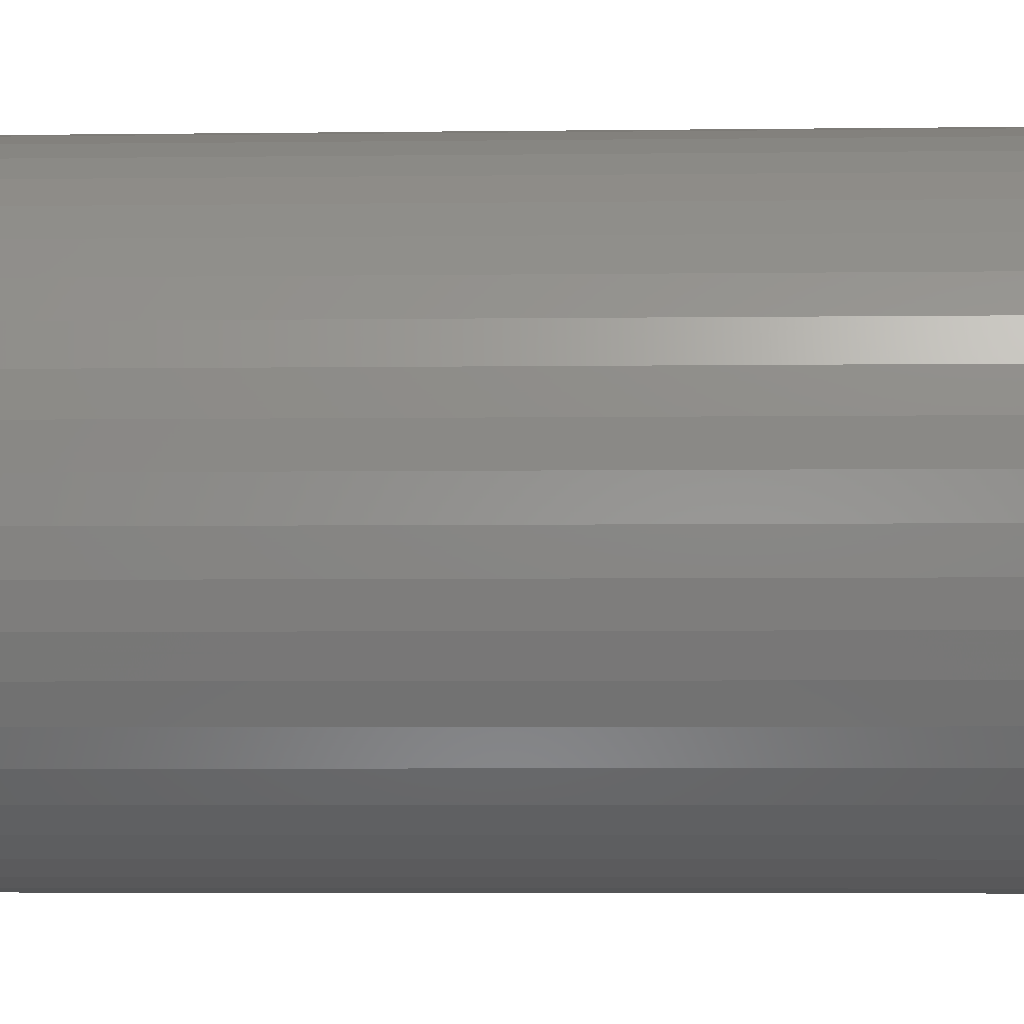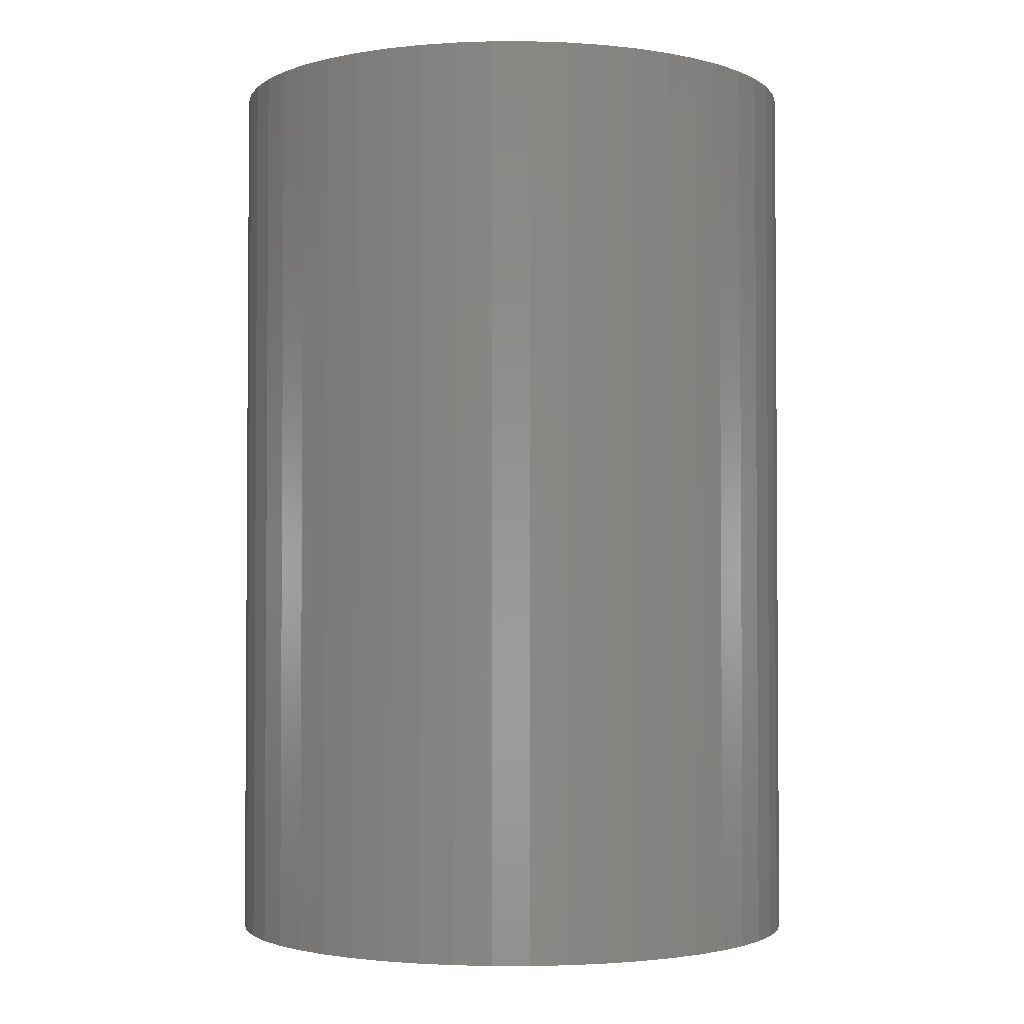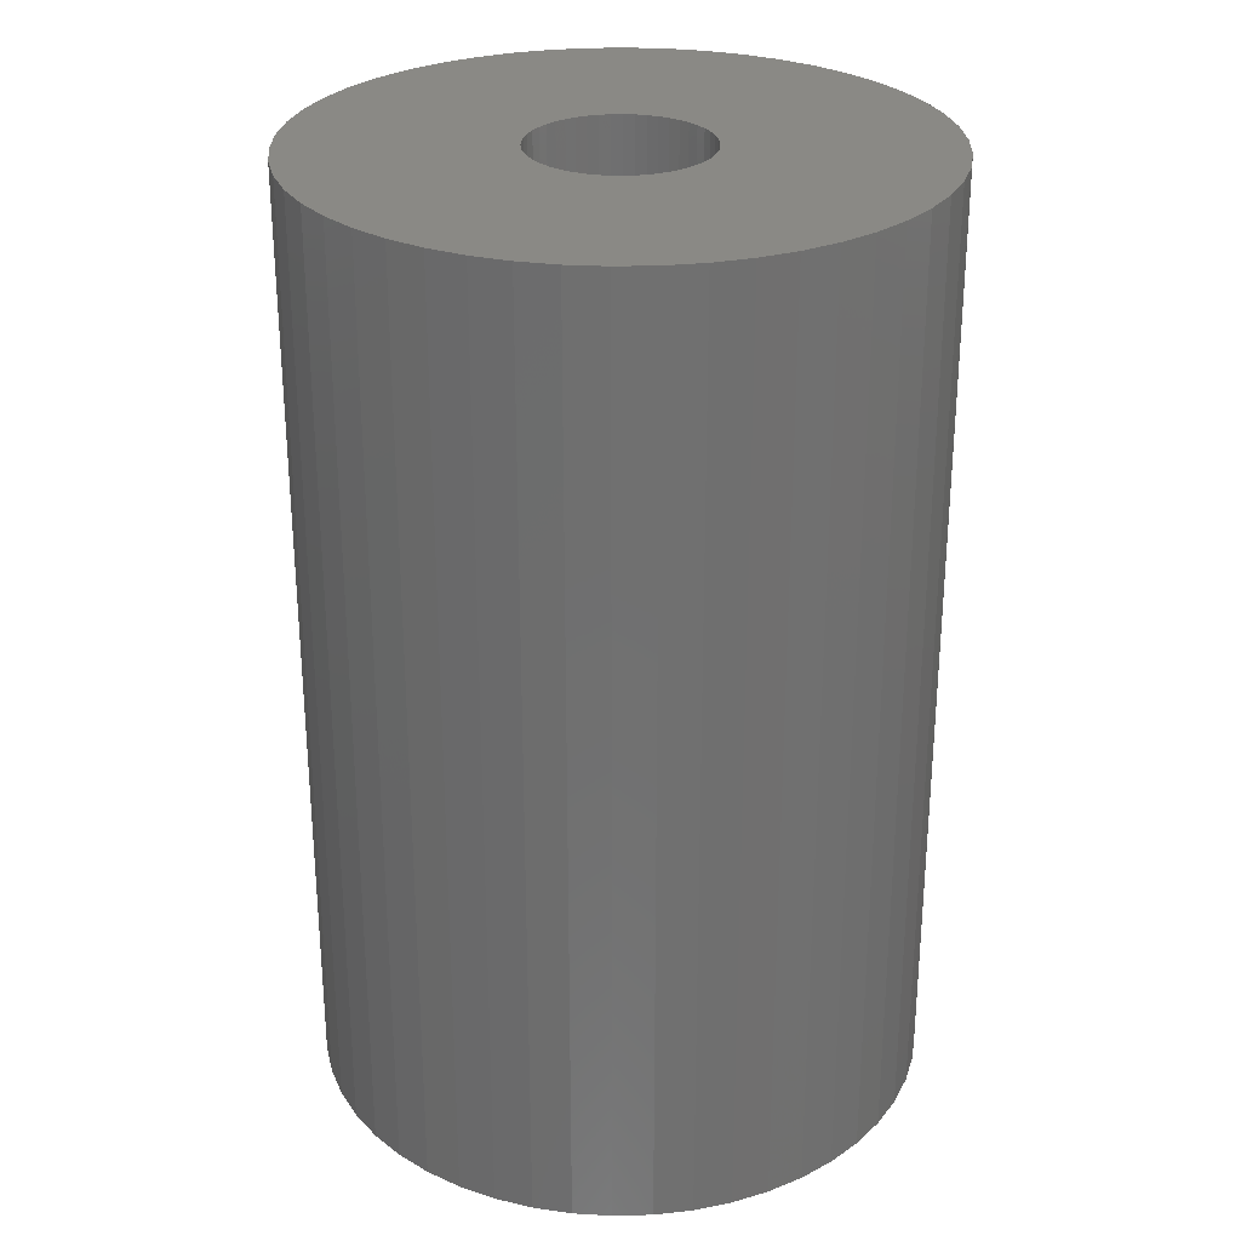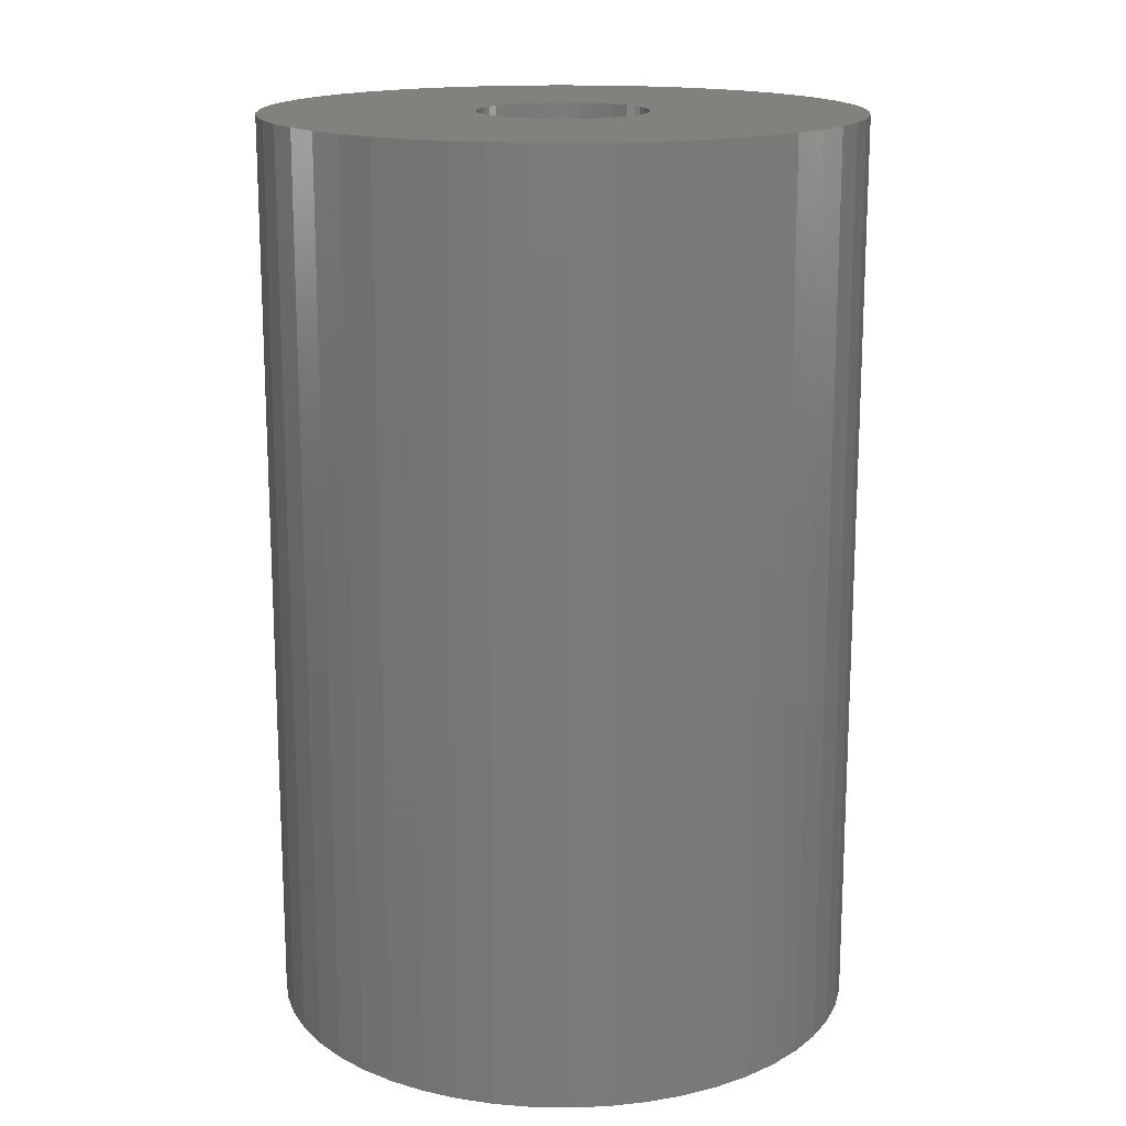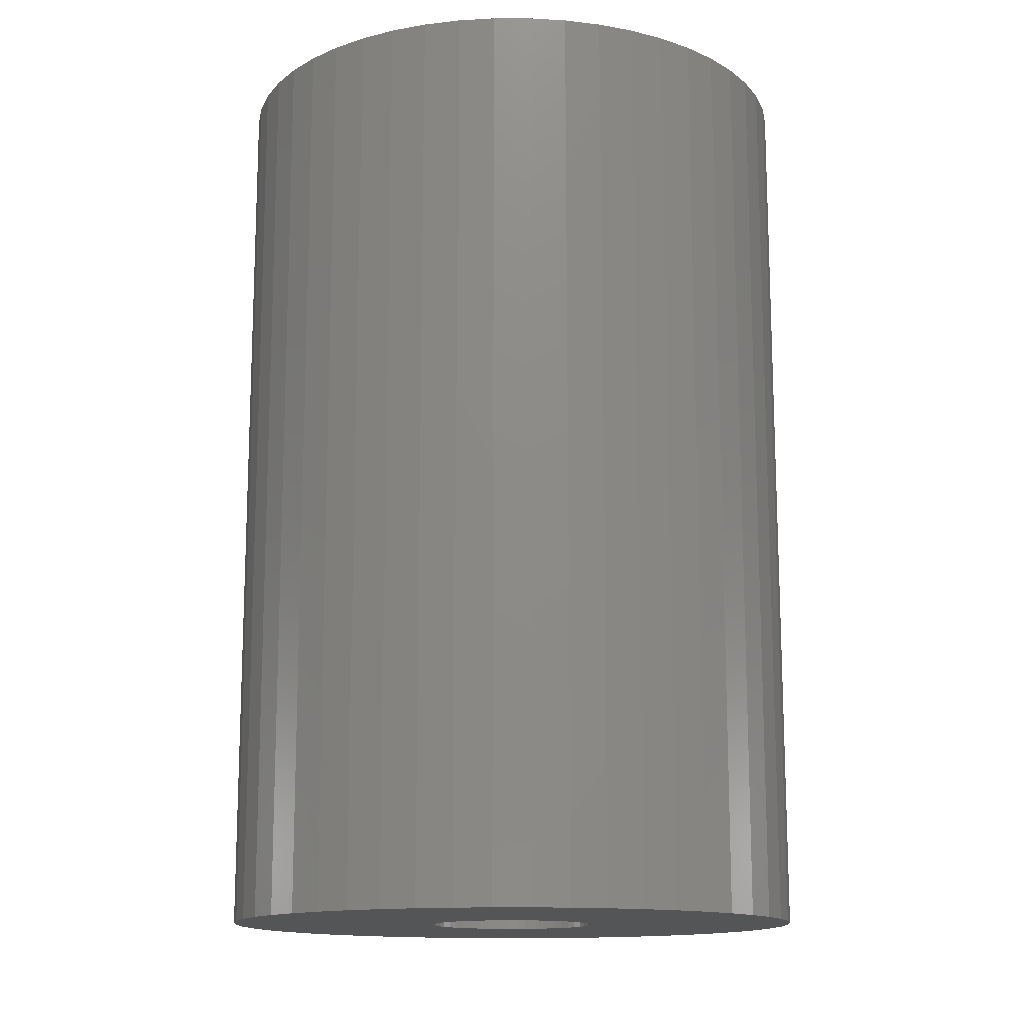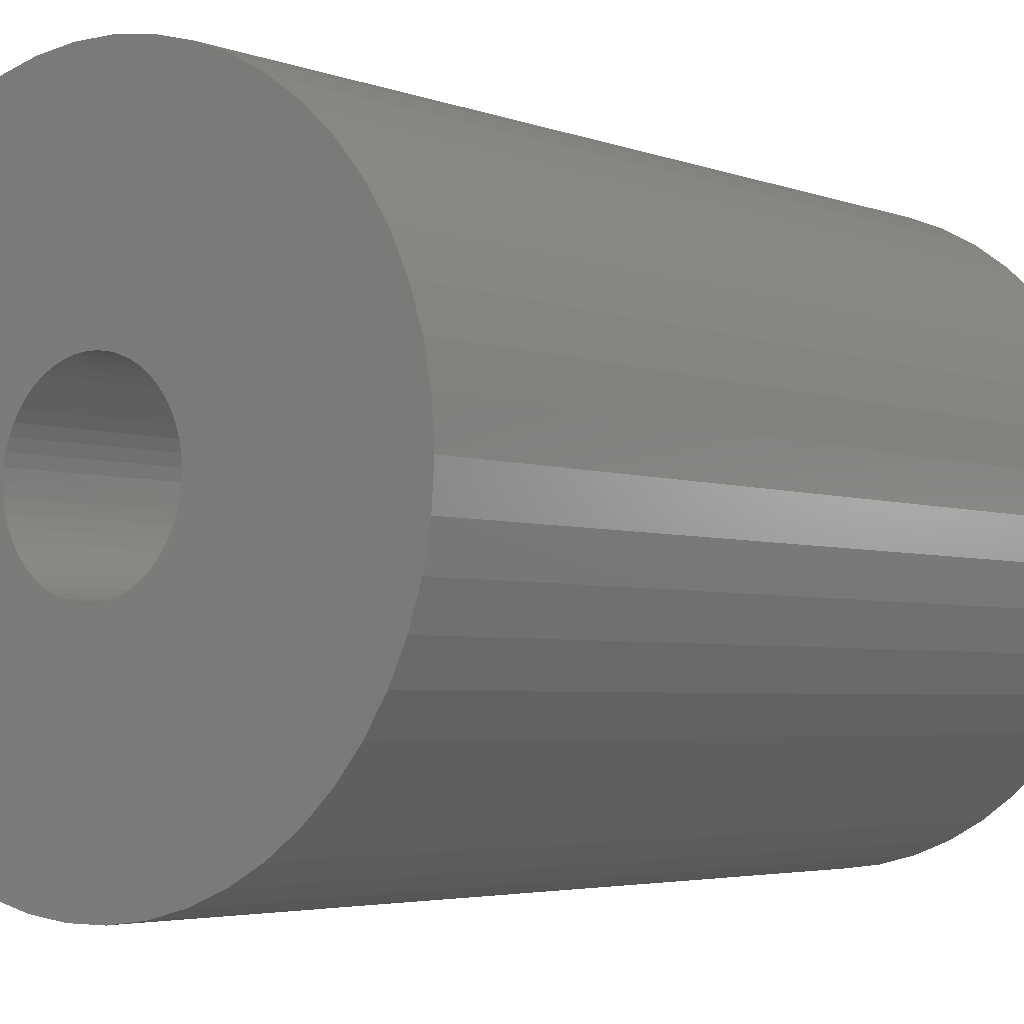
<metadata>
{"format":"stl","ext":"stl","renderer":"f3d","projection":"perspective","resolution":1024,"background":"white","views":[{"elev":-5.5,"azim":-87.9,"up":"+Y"},{"elev":-2.4,"azim":-115.0,"up":"+Z"},{"elev":28.1,"azim":-139.0,"up":"+Z"},{"elev":16.2,"azim":23.7,"up":"+Z"},{"elev":-14.1,"azim":64.8,"up":"+Z"},{"elev":-3.7,"azim":37.9,"up":"+Y"}]}
</metadata>
<code>
# stl→obj: 200 verts, 400 faces
v 17.5 0 27
v 17.36 2.193 -27
v 17.36 2.193 27
v 17.5 0 -27
v -17.5 0 -27
v -17.36 2.193 27
v -17.36 2.193 -27
v -17.5 0 27
v 1.099 17.47 -27
v -1.099 17.47 27
v 1.099 17.47 27
v -1.099 17.47 -27
v -1.099 -17.47 -27
v 1.099 -17.47 27
v -1.099 -17.47 27
v 1.099 -17.47 -27
v 12.76 11.98 -27
v 11.15 13.48 27
v 12.76 11.98 27
v 11.15 13.48 -27
v -11.15 13.48 -27
v -12.76 11.98 27
v -11.15 13.48 27
v -12.76 11.98 -27
v -5.408 16.64 -27
v -7.451 15.83 27
v -5.408 16.64 27
v -7.451 15.83 -27
v 16.27 6.442 27
v 15.34 8.431 -27
v 15.34 8.431 27
v 16.27 6.442 -27
v 16.95 4.352 -27
v 16.95 4.352 27
v 7.451 15.83 -27
v 5.408 16.64 27
v 7.451 15.83 27
v 5.408 16.64 -27
v 9.377 14.78 -27
v 9.377 14.78 27
v -16.27 6.442 -27
v -15.34 8.431 27
v -15.34 8.431 -27
v -16.27 6.442 27
v -16.95 4.352 -27
v -16.95 4.352 27
v -3.279 17.19 -27
v -3.279 17.19 27
v 3.279 -17.19 27
v 3.279 -17.19 -27
v 14.16 10.29 27
v 14.16 10.29 -27
v 3.279 17.19 27
v 3.279 17.19 -27
v -14.16 10.29 27
v -14.16 10.29 -27
v 5 0 27
v 4.961 0.6267 27
v 17.36 -2.193 27
v 4.843 1.243 27
v 4.961 -0.6267 27
v 4.649 1.841 27
v 16.95 -4.352 27
v 4.382 2.409 27
v 4.843 -1.243 27
v 4.045 2.939 27
v 16.27 -6.442 27
v 3.645 3.423 27
v 4.649 -1.841 27
v 3.187 3.853 27
v 15.34 -8.431 27
v 2.679 4.222 27
v 4.382 -2.409 27
v 2.129 4.524 27
v 14.16 -10.29 27
v 4.045 -2.939 27
v 1.545 4.755 27
v 0.9369 4.911 27
v 0.314 4.99 27
v -0.314 4.99 27
v -0.9369 4.911 27
v -1.545 4.755 27
v -2.129 4.524 27
v -2.679 4.222 27
v -9.377 14.78 27
v -3.187 3.853 27
v -3.645 3.423 27
v -4.045 2.939 27
v 12.76 -11.98 27
v 3.645 -3.423 27
v 11.15 -13.48 27
v 3.187 -3.853 27
v 9.377 -14.78 27
v 2.679 -4.222 27
v 7.451 -15.83 27
v 2.129 -4.524 27
v 5.408 -16.64 27
v 1.545 -4.755 27
v 0.9369 -4.911 27
v 0.314 -4.99 27
v -0.314 -4.99 27
v -0.9369 -4.911 27
v -3.279 -17.19 27
v -1.545 -4.755 27
v -5.408 -16.64 27
v -2.129 -4.524 27
v -7.451 -15.83 27
v -2.679 -4.222 27
v -9.377 -14.78 27
v -3.187 -3.853 27
v -11.15 -13.48 27
v -3.645 -3.423 27
v -12.76 -11.98 27
v -4.045 -2.939 27
v -14.16 -10.29 27
v -4.382 -2.409 27
v -15.34 -8.431 27
v -4.649 -1.841 27
v -16.27 -6.442 27
v -4.843 -1.243 27
v -16.95 -4.352 27
v -4.961 -0.6267 27
v -17.36 -2.193 27
v -5 0 27
v -4.382 2.409 27
v -4.649 1.841 27
v -4.843 1.243 27
v -4.961 0.6267 27
v -9.377 14.78 -27
v 17.36 -2.193 -27
v 16.95 -4.352 -27
v -12.76 -11.98 -27
v -11.15 -13.48 -27
v -15.34 -8.431 -27
v -16.27 -6.442 -27
v -14.16 -10.29 -27
v 5 0 -27
v 4.961 -0.6267 -27
v 4.843 -1.243 -27
v 16.27 -6.442 -27
v 4.961 0.6267 -27
v 4.649 -1.841 -27
v 15.34 -8.431 -27
v 4.382 -2.409 -27
v 14.16 -10.29 -27
v 4.843 1.243 -27
v 4.045 -2.939 -27
v 12.76 -11.98 -27
v 3.645 -3.423 -27
v 11.15 -13.48 -27
v 4.649 1.841 -27
v 3.187 -3.853 -27
v 9.377 -14.78 -27
v 2.679 -4.222 -27
v 7.451 -15.83 -27
v 4.382 2.409 -27
v 2.129 -4.524 -27
v 5.408 -16.64 -27
v 4.045 2.939 -27
v 1.545 -4.755 -27
v 0.9369 -4.911 -27
v 0.314 -4.99 -27
v -0.314 -4.99 -27
v -0.9369 -4.911 -27
v -3.279 -17.19 -27
v -1.545 -4.755 -27
v -5.408 -16.64 -27
v -2.129 -4.524 -27
v -7.451 -15.83 -27
v -2.679 -4.222 -27
v -9.377 -14.78 -27
v -3.187 -3.853 -27
v -3.645 -3.423 -27
v -4.045 -2.939 -27
v 3.645 3.423 -27
v 3.187 3.853 -27
v 2.679 4.222 -27
v 2.129 4.524 -27
v 1.545 4.755 -27
v 0.9369 4.911 -27
v 0.314 4.99 -27
v -0.314 4.99 -27
v -0.9369 4.911 -27
v -1.545 4.755 -27
v -2.129 4.524 -27
v -2.679 4.222 -27
v -3.187 3.853 -27
v -3.645 3.423 -27
v -4.045 2.939 -27
v -4.382 2.409 -27
v -4.649 1.841 -27
v -4.843 1.243 -27
v -4.961 0.6267 -27
v -5 0 -27
v -4.382 -2.409 -27
v -4.649 -1.841 -27
v -4.843 -1.243 -27
v -16.95 -4.352 -27
v -4.961 -0.6267 -27
v -17.36 -2.193 -27
f 1 2 3
f 2 1 4
f 5 6 7
f 6 5 8
f 9 10 11
f 10 9 12
f 13 14 15
f 14 13 16
f 17 18 19
f 18 17 20
f 21 22 23
f 22 21 24
f 25 26 27
f 26 25 28
f 29 30 31
f 30 29 32
f 3 33 34
f 33 3 2
f 35 36 37
f 36 35 38
f 39 37 40
f 37 39 35
f 41 42 43
f 42 41 44
f 45 44 41
f 44 45 46
f 47 27 48
f 27 47 25
f 16 49 14
f 49 16 50
f 34 32 29
f 32 34 33
f 51 17 19
f 17 51 52
f 31 52 51
f 52 31 30
f 38 53 36
f 53 38 54
f 54 11 53
f 11 54 9
f 20 40 18
f 40 20 39
f 43 55 56
f 55 43 42
f 56 22 24
f 22 56 55
f 7 46 45
f 46 7 6
f 57 1 3
f 58 3 34
f 1 57 59
f 60 34 29
f 61 59 57
f 62 29 31
f 59 61 63
f 64 31 51
f 65 63 61
f 66 51 19
f 63 65 67
f 68 19 18
f 69 67 65
f 70 18 40
f 67 69 71
f 72 40 37
f 73 71 69
f 74 37 36
f 71 73 75
f 76 75 73
f 3 58 57
f 34 60 58
f 29 62 60
f 31 64 62
f 51 66 64
f 19 68 66
f 77 36 53
f 18 70 68
f 40 72 70
f 37 74 72
f 36 77 74
f 78 53 11
f 53 78 77
f 11 79 78
f 11 80 79
f 10 80 11
f 80 10 81
f 48 81 10
f 81 48 82
f 27 82 48
f 82 27 83
f 26 83 27
f 83 26 84
f 85 84 26
f 84 85 86
f 23 86 85
f 86 23 87
f 22 87 23
f 55 88 22
f 87 22 88
f 75 76 89
f 90 89 76
f 89 90 91
f 92 91 90
f 91 92 93
f 94 93 92
f 93 94 95
f 96 95 94
f 95 96 97
f 98 97 96
f 97 98 49
f 99 49 98
f 49 99 14
f 100 14 99
f 101 14 100
f 15 101 102
f 101 15 14
f 103 102 104
f 105 104 106
f 107 106 108
f 109 108 110
f 102 103 15
f 111 110 112
f 113 112 114
f 115 114 116
f 117 116 118
f 119 118 120
f 121 120 122
f 104 105 103
f 123 122 124
f 88 55 125
f 42 125 55
f 106 107 105
f 125 42 126
f 108 109 107
f 44 126 42
f 110 111 109
f 126 44 127
f 112 113 111
f 46 127 44
f 114 115 113
f 127 46 128
f 116 117 115
f 6 128 46
f 118 119 117
f 128 6 124
f 120 121 119
f 8 124 6
f 122 123 121
f 124 8 123
f 28 85 26
f 85 28 129
f 129 23 85
f 23 129 21
f 12 48 10
f 48 12 47
f 59 4 1
f 4 59 130
f 63 130 59
f 130 63 131
f 132 111 113
f 111 132 133
f 134 119 135
f 119 134 117
f 136 117 134
f 117 136 115
f 137 4 130
f 138 130 131
f 4 137 2
f 139 131 140
f 141 2 137
f 142 140 143
f 2 141 33
f 144 143 145
f 146 33 141
f 147 145 148
f 33 146 32
f 149 148 150
f 151 32 146
f 152 150 153
f 32 151 30
f 154 153 155
f 156 30 151
f 157 155 158
f 30 156 52
f 159 52 156
f 130 138 137
f 131 139 138
f 140 142 139
f 143 144 142
f 145 147 144
f 148 149 147
f 160 158 50
f 150 152 149
f 153 154 152
f 155 157 154
f 158 160 157
f 161 50 16
f 50 161 160
f 16 162 161
f 16 163 162
f 13 163 16
f 163 13 164
f 165 164 13
f 164 165 166
f 167 166 165
f 166 167 168
f 169 168 167
f 168 169 170
f 171 170 169
f 170 171 172
f 133 172 171
f 172 133 173
f 132 173 133
f 136 174 132
f 173 132 174
f 52 159 17
f 175 17 159
f 17 175 20
f 176 20 175
f 20 176 39
f 177 39 176
f 39 177 35
f 178 35 177
f 35 178 38
f 179 38 178
f 38 179 54
f 180 54 179
f 54 180 9
f 181 9 180
f 182 9 181
f 12 182 183
f 182 12 9
f 47 183 184
f 25 184 185
f 28 185 186
f 129 186 187
f 183 47 12
f 21 187 188
f 24 188 189
f 56 189 190
f 43 190 191
f 41 191 192
f 45 192 193
f 184 25 47
f 7 193 194
f 174 136 195
f 134 195 136
f 185 28 25
f 195 134 196
f 186 129 28
f 135 196 134
f 187 21 129
f 196 135 197
f 188 24 21
f 198 197 135
f 189 56 24
f 197 198 199
f 190 43 56
f 200 199 198
f 191 41 43
f 199 200 194
f 192 45 41
f 5 194 200
f 193 7 45
f 194 5 7
f 155 93 95
f 93 155 153
f 71 140 67
f 140 71 143
f 132 115 136
f 115 132 113
f 135 121 198
f 121 135 119
f 150 89 91
f 89 150 148
f 158 95 97
f 95 158 155
f 50 97 49
f 97 50 158
f 75 143 71
f 143 75 145
f 89 145 75
f 145 89 148
f 67 131 63
f 131 67 140
f 169 105 107
f 105 169 167
f 167 103 105
f 103 167 165
f 198 123 200
f 123 198 121
f 200 8 5
f 8 200 123
f 153 91 93
f 91 153 150
f 165 15 103
f 15 165 13
f 171 107 109
f 107 171 169
f 133 109 111
f 109 133 171
f 137 58 141
f 58 137 57
f 124 193 128
f 193 124 194
f 182 79 80
f 79 182 181
f 162 101 100
f 101 162 163
f 176 68 70
f 68 176 175
f 188 86 87
f 86 188 187
f 185 82 83
f 82 185 184
f 151 64 156
f 64 151 62
f 141 60 146
f 60 141 58
f 179 74 77
f 74 179 178
f 180 77 78
f 77 180 179
f 178 72 74
f 72 178 177
f 126 190 125
f 190 126 191
f 88 188 87
f 188 88 189
f 127 191 126
f 191 127 192
f 184 81 82
f 81 184 183
f 161 100 99
f 100 161 162
f 146 62 151
f 62 146 60
f 159 68 175
f 68 159 66
f 156 66 159
f 66 156 64
f 181 78 79
f 78 181 180
f 177 70 72
f 70 177 176
f 125 189 88
f 189 125 190
f 128 192 127
f 192 128 193
f 186 83 84
f 83 186 185
f 187 84 86
f 84 187 186
f 183 80 81
f 80 183 182
f 139 61 138
f 61 139 65
f 172 112 110
f 112 172 173
f 116 196 118
f 196 116 195
f 112 174 114
f 174 112 173
f 154 96 94
f 96 154 157
f 144 69 142
f 69 144 73
f 138 57 137
f 57 138 61
f 164 104 102
f 104 164 166
f 118 197 120
f 197 118 196
f 149 92 90
f 92 149 152
f 157 98 96
f 98 157 160
f 160 99 98
f 99 160 161
f 147 73 144
f 73 147 76
f 149 76 147
f 76 149 90
f 142 65 139
f 65 142 69
f 163 102 101
f 102 163 164
f 166 106 104
f 106 166 168
f 114 195 116
f 195 114 174
f 120 199 122
f 199 120 197
f 122 194 124
f 194 122 199
f 152 94 92
f 94 152 154
f 168 108 106
f 108 168 170
f 170 110 108
f 110 170 172

</code>
